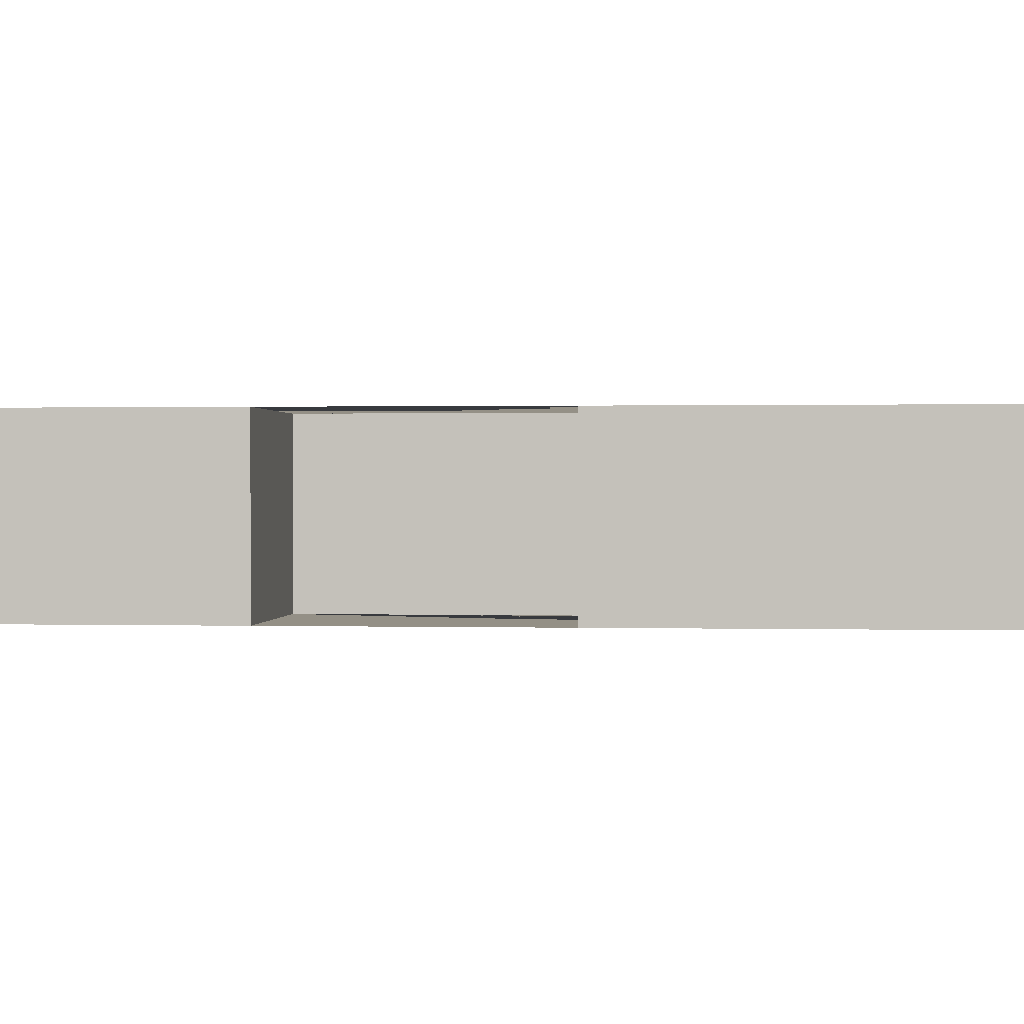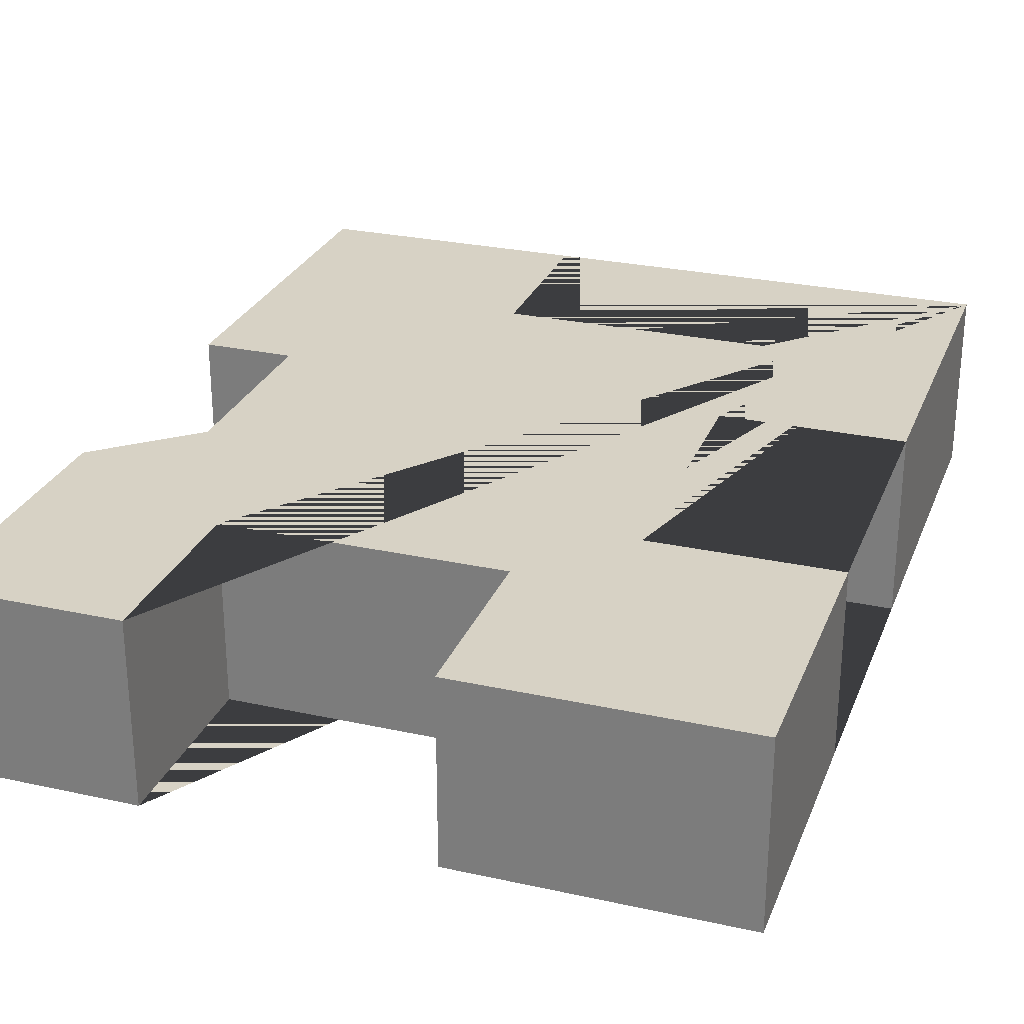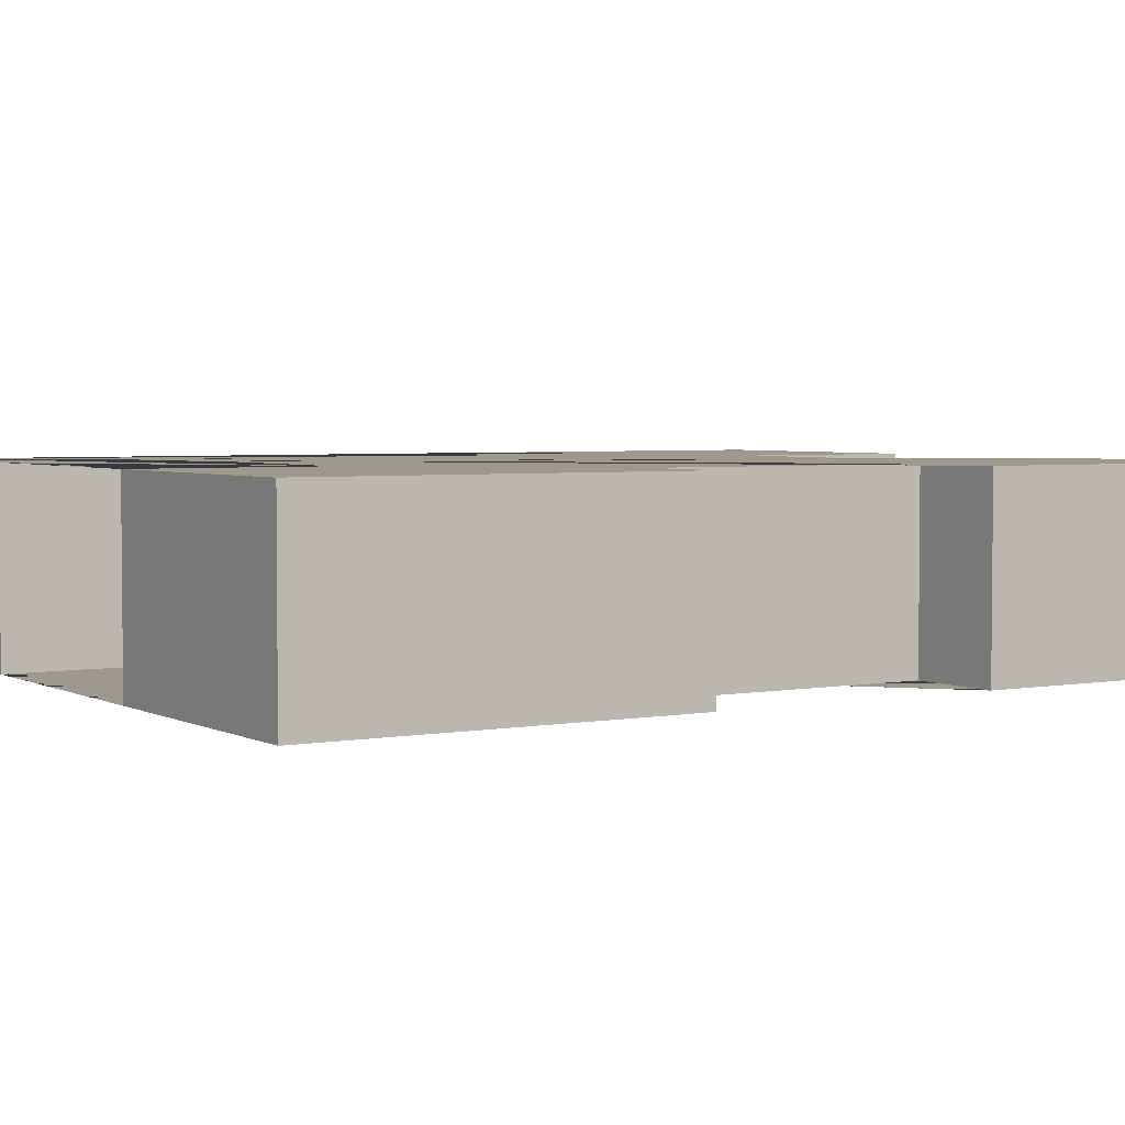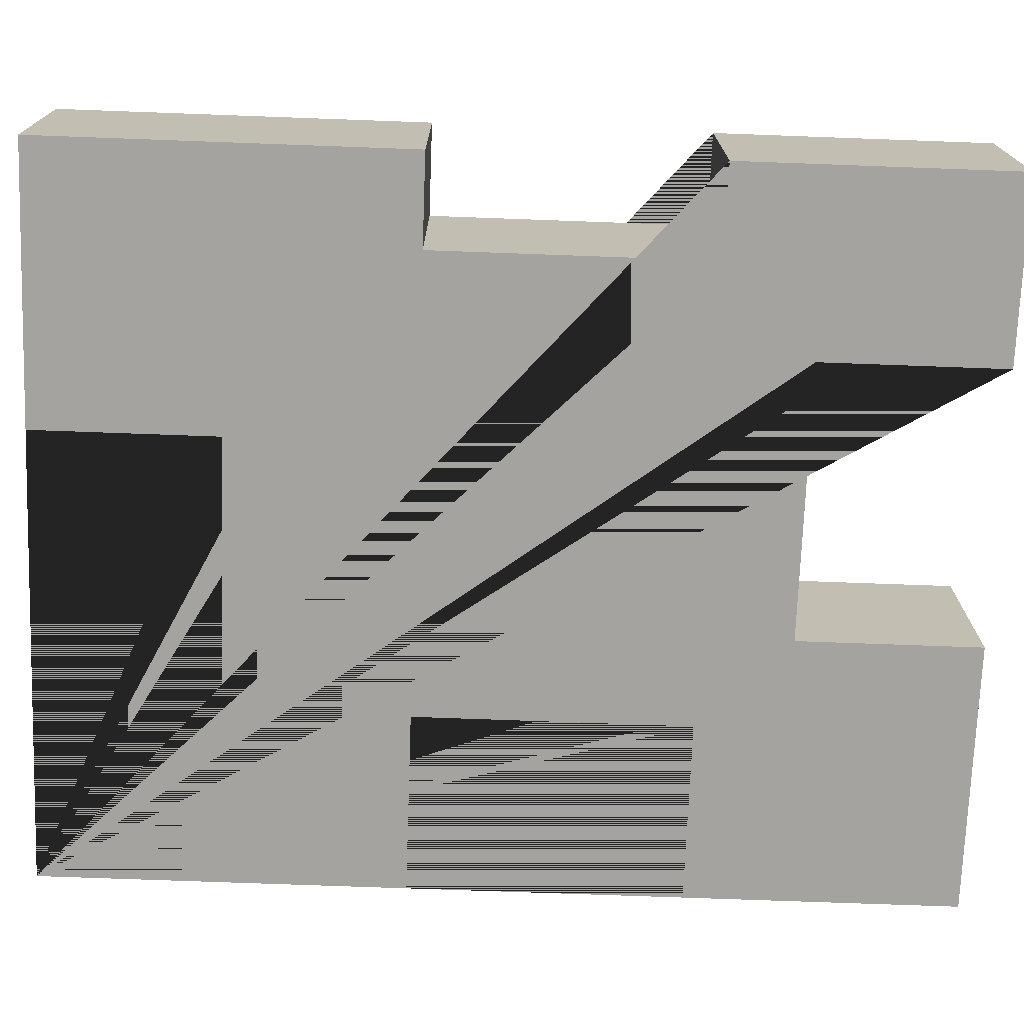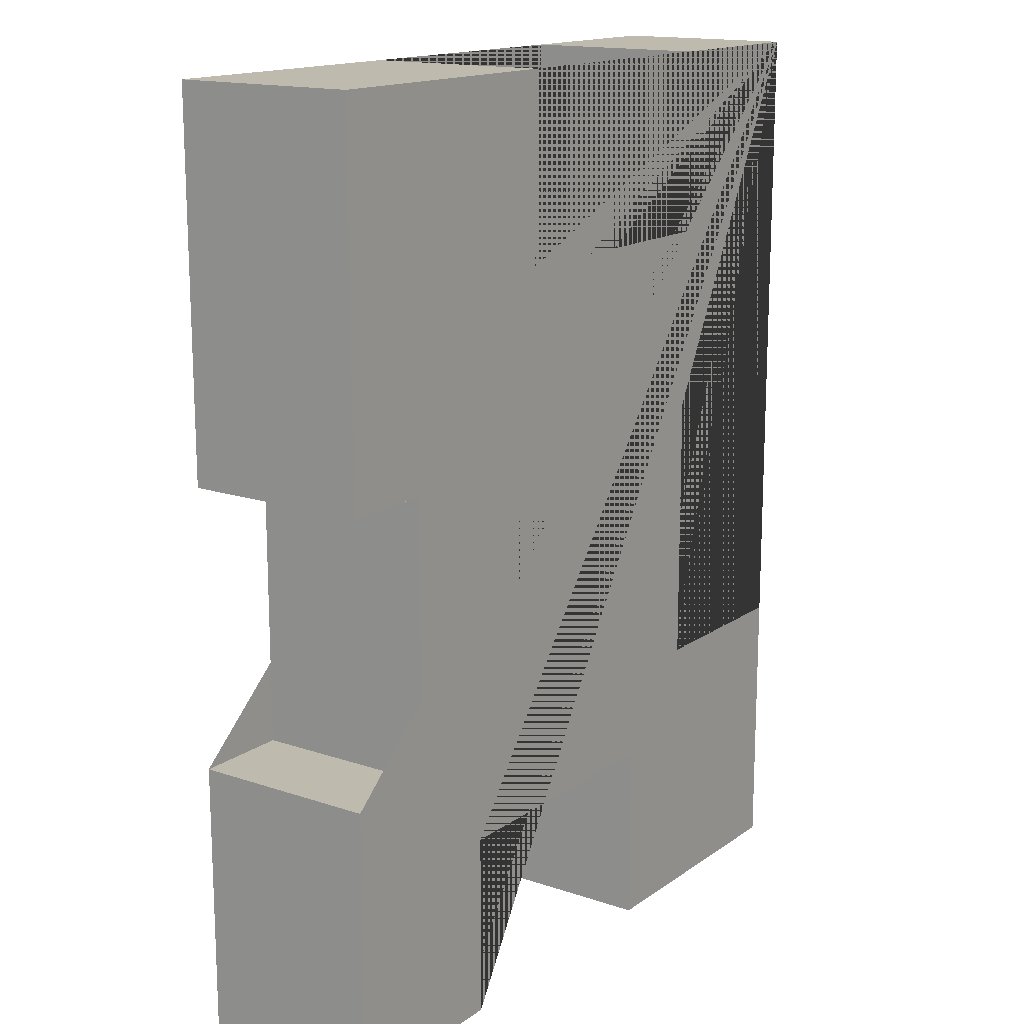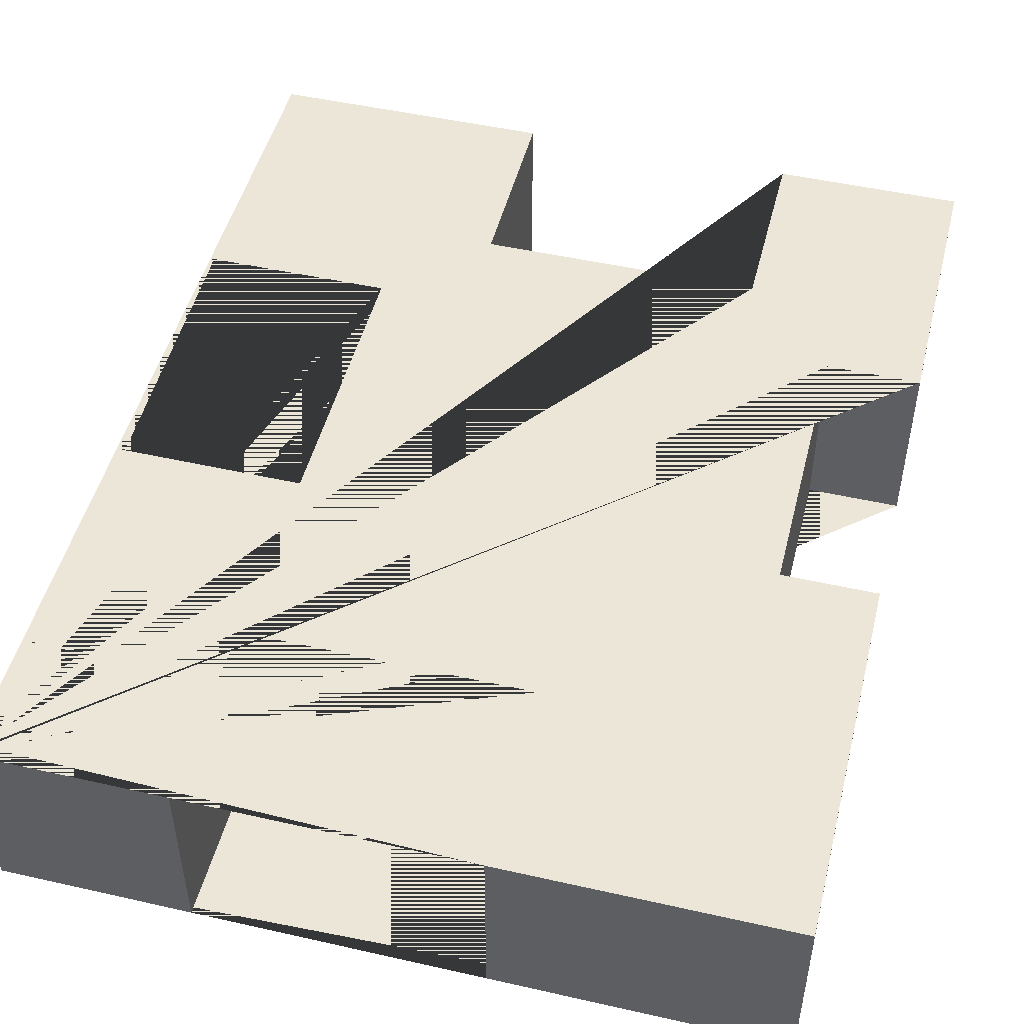
<metadata>
{"format":"obj","ext":"obj","renderer":"f3d","projection":"perspective","resolution":1024,"background":"white","views":[{"elev":0.6,"azim":95.7,"up":"+Z"},{"elev":27.2,"azim":18.8,"up":"+Z"},{"elev":3.5,"azim":-122.0,"up":"+Z"},{"elev":-73.0,"azim":-92.1,"up":"+Z"},{"elev":15.6,"azim":-54.8,"up":"+Y"},{"elev":48.9,"azim":-165.9,"up":"+Z"}]}
</metadata>
<code>
o building1
v 0 0 0
v -10 0 0
v -10 -10 -1e-06
v -25 -10 -1e-06
v -25 0 0
v -40 0 0
v -40 -20 -2e-06
v -35 -20 -2e-06
v -35 -35 -3e-06
v -40 -35 -3e-06
v -40 -50 -4e-06
v -30 -50 -4e-06
v -30 -40 -3e-06
v -15 -40 -3e-06
v -15 -50 -4e-06
v 0 -50 -4e-06
v 0 -35 -3e-06
v -10 -35 -3e-06
v -10 -20 -2e-06
v 0 -20 -2e-06
v 0 0 0
v 0 -1e-06 10
v -10 -1e-06 10
v -10 -10 10
v -25 -10 10
v -25 -1e-06 10
v -40 -1e-06 10
v -40 -20 10
v -35 -20 10
v -35 -35 10
v -40 -35 10
v -40 -50 10
v -30 -50 10
v -30 -40 10
v -15 -40 10
v -15 -50 10
v 0 -50 10
v 0 -35 10
v -10 -35 10
v -10 -20 10
v 0 -20 10
v 0 -1e-06 10
f 1 2 3 4 5 6 7 8 9 10 11 12 13 14 15 16 17 18 19 20 21
f 22 23 24 25 26 27 28 29 30 31 32 33 34 35 36 37 38 39 40 41 42
f 1 2 23 22
f 2 3 24 23
f 3 4 25 24
f 4 5 26 25
f 5 6 27 26
f 6 7 28 27
f 7 8 29 28
f 8 9 30 29
f 9 10 31 30
f 10 11 32 31
f 11 12 33 32
f 12 13 34 33
f 13 14 35 34
f 14 15 36 35
f 15 16 37 36
f 16 17 38 37
f 17 18 39 38
f 18 19 40 39
f 19 20 41 40
f 20 21 42 41
f 21 1 22 42

</code>
